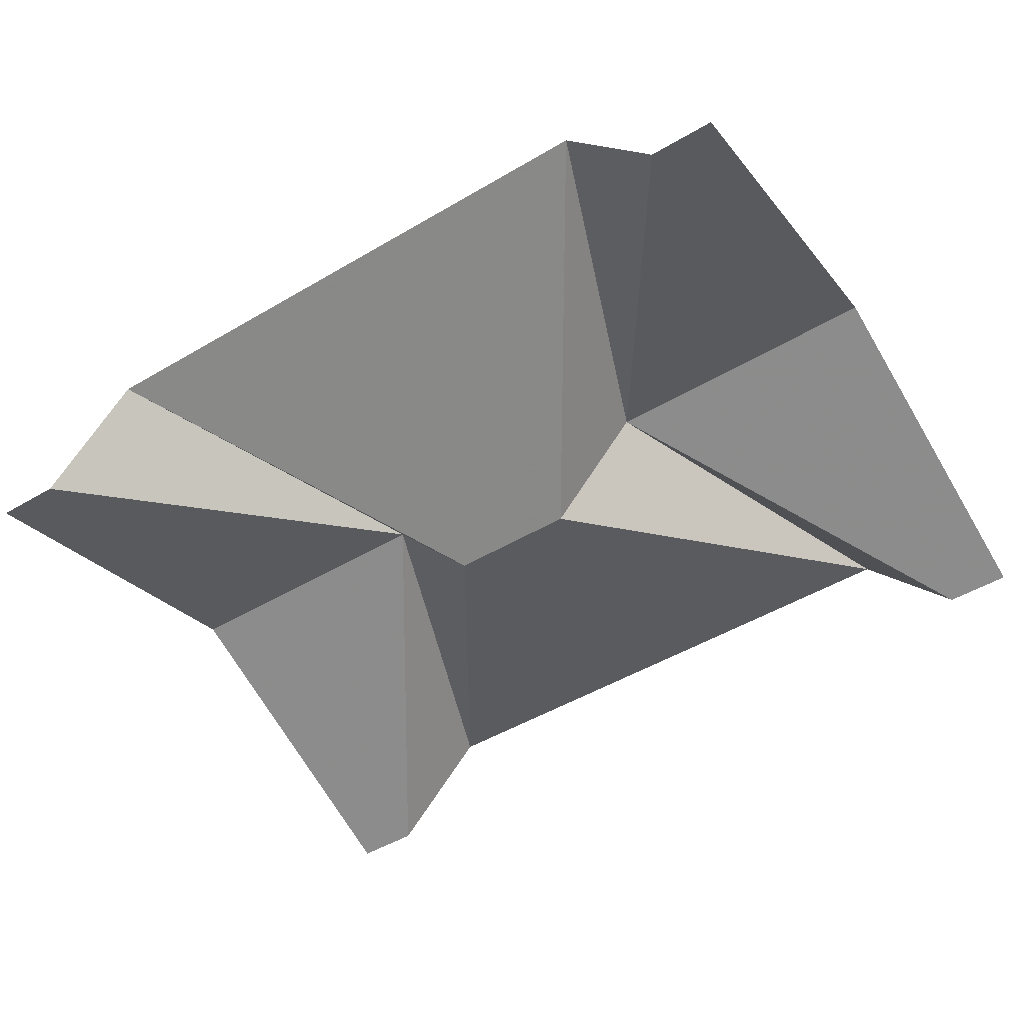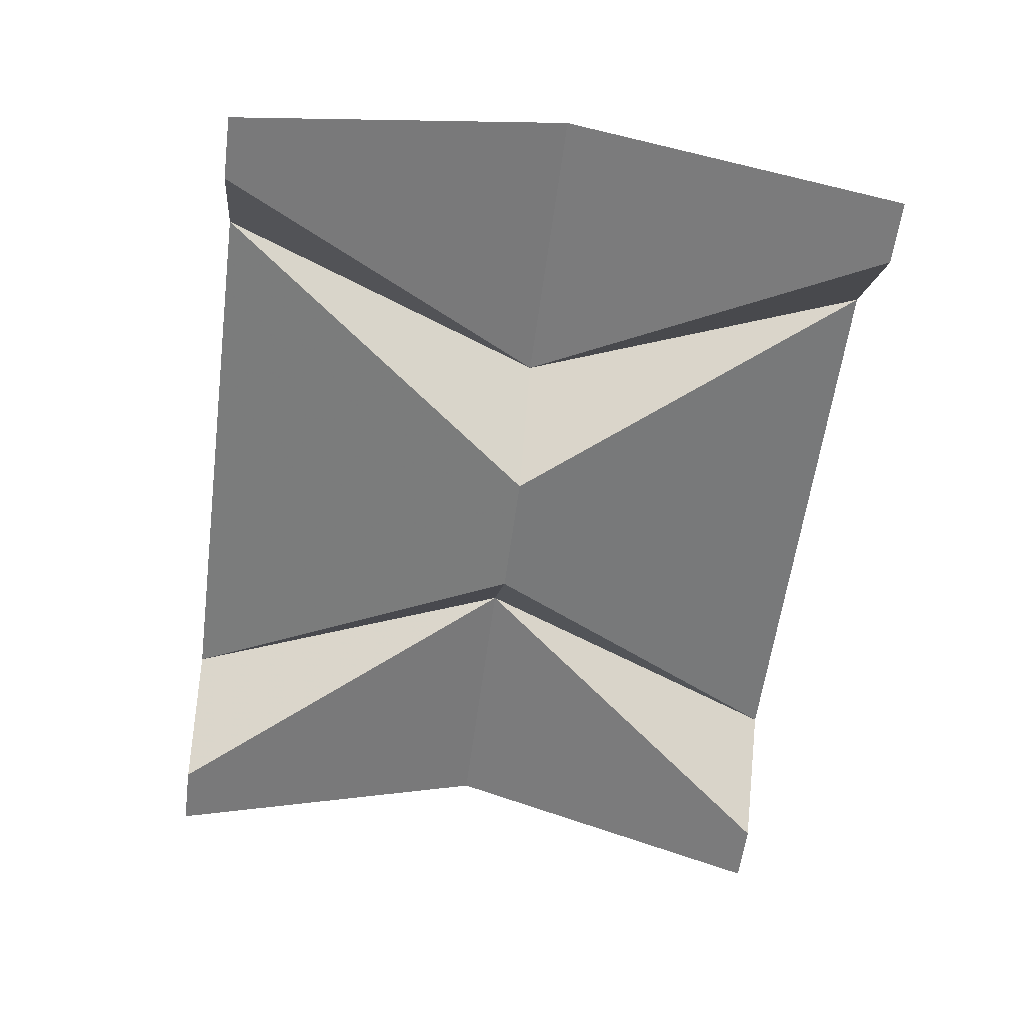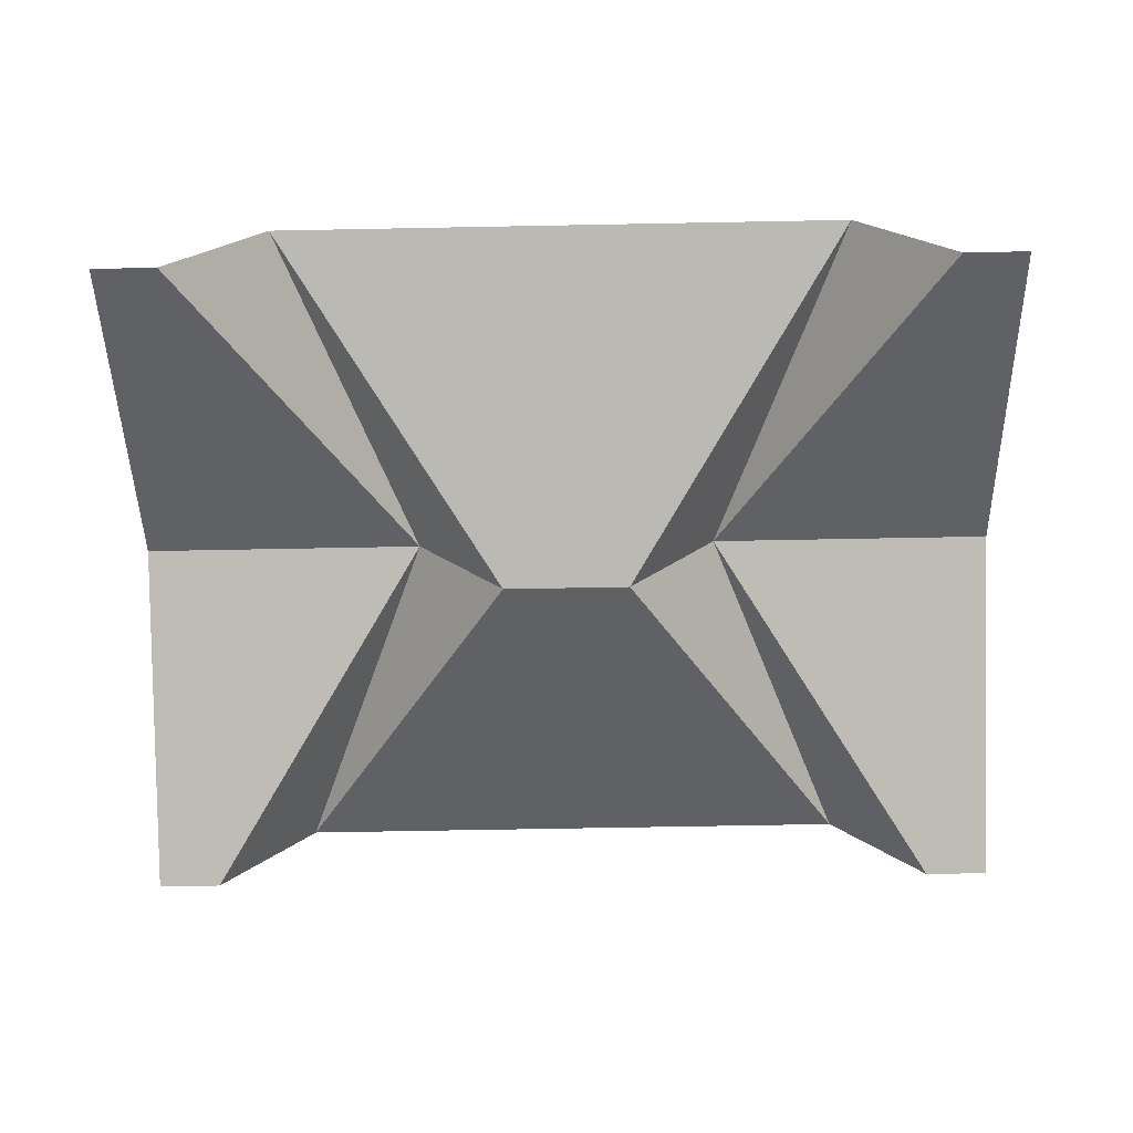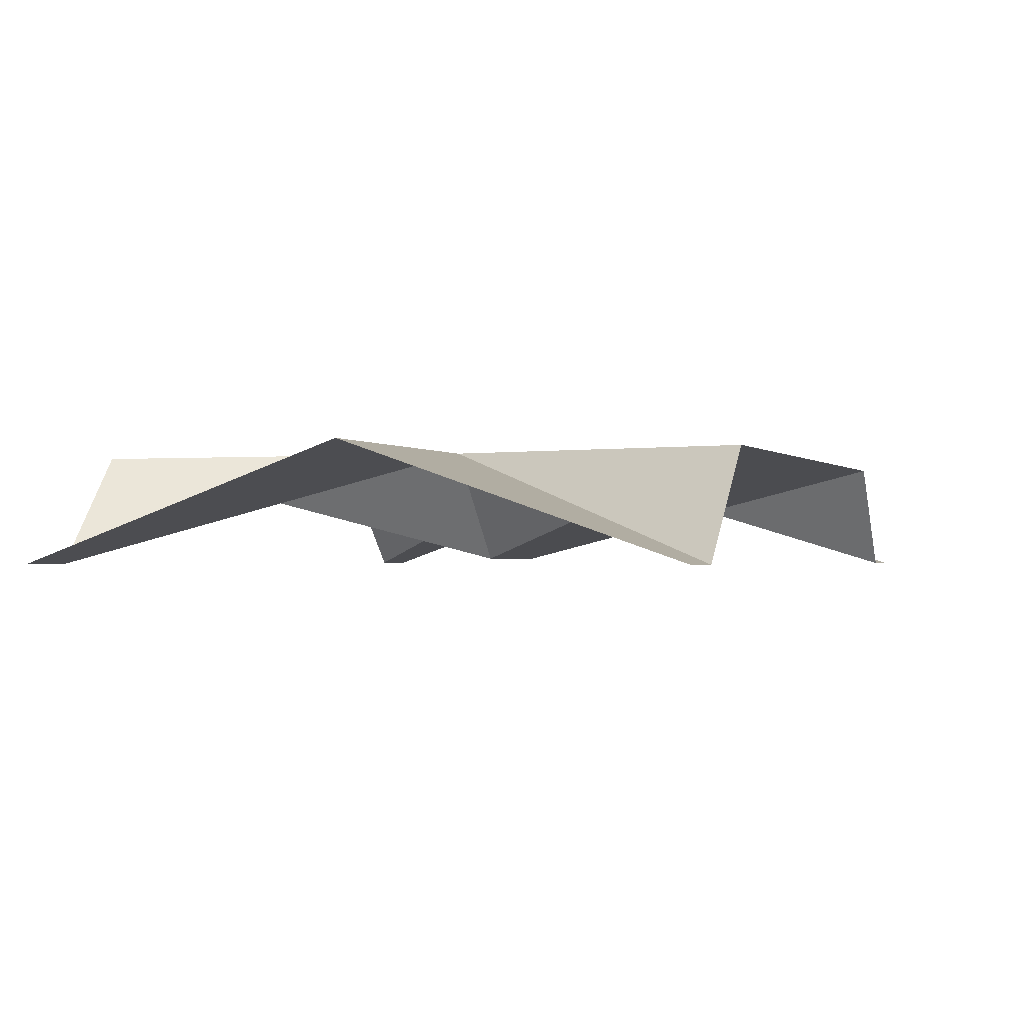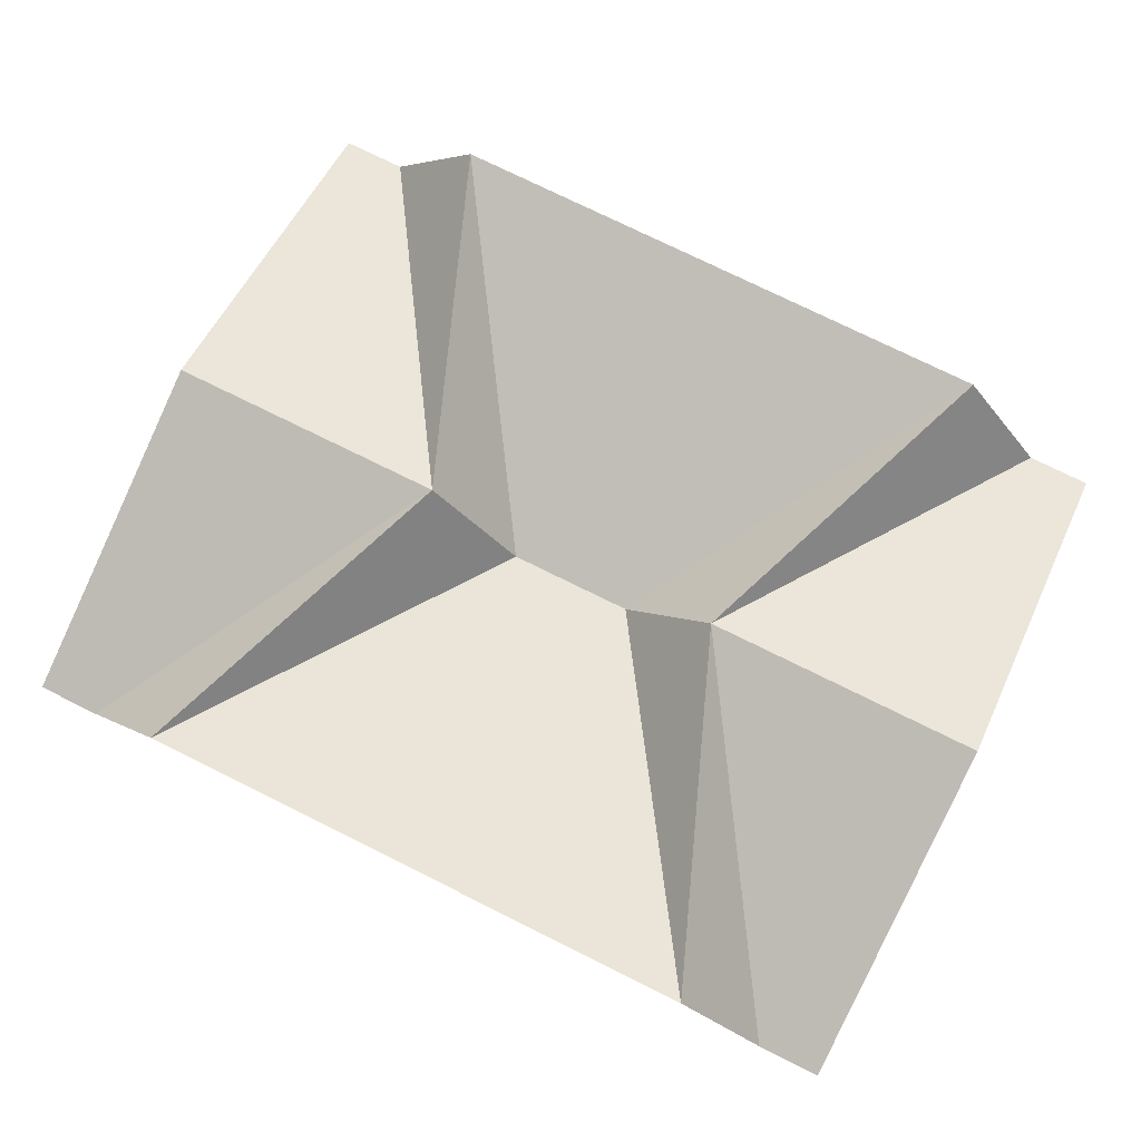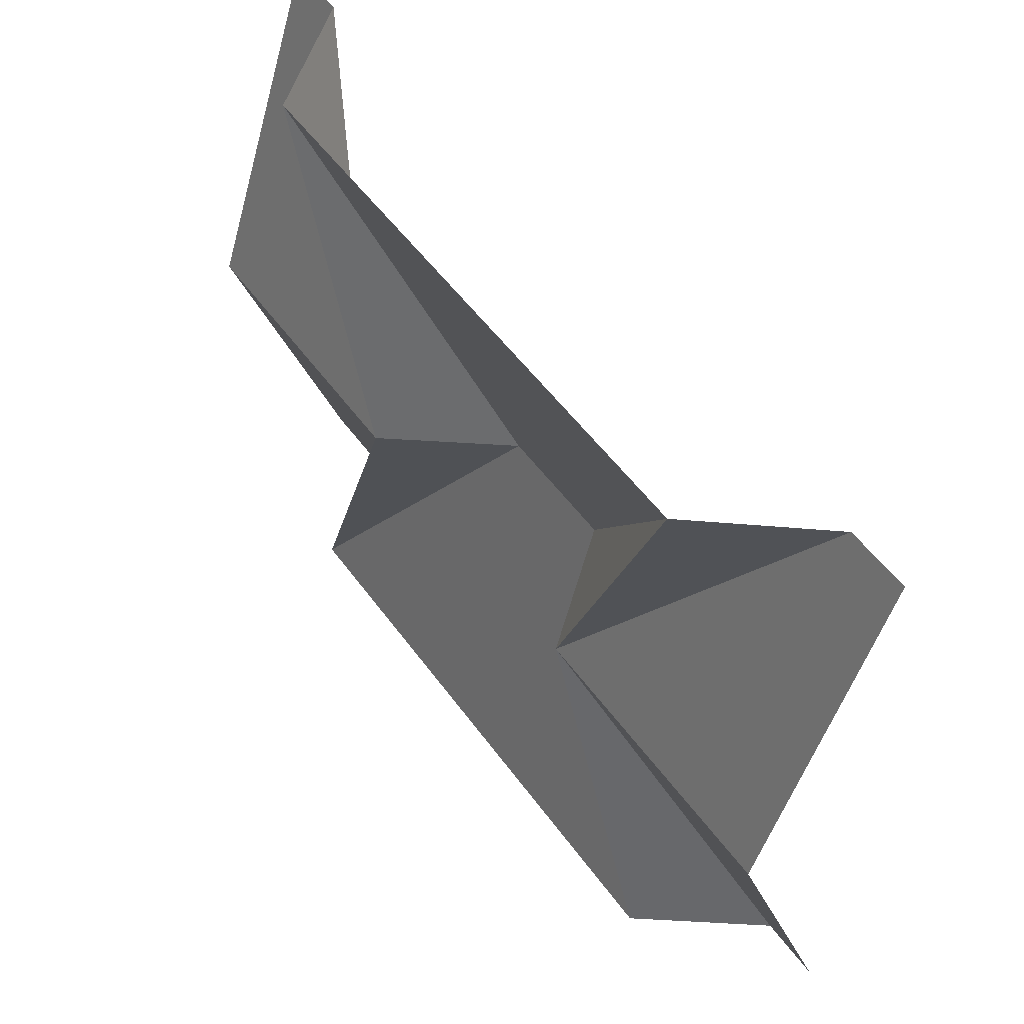
<metadata>
{"format":"obj","ext":"obj","renderer":"f3d","projection":"perspective","resolution":1024,"background":"white","views":[{"elev":-50.1,"azim":32.8,"up":"+Z"},{"elev":-60.0,"azim":82.4,"up":"+Z"},{"elev":-65.9,"azim":1.1,"up":"+Z"},{"elev":-1.4,"azim":111.7,"up":"+Z"},{"elev":76.0,"azim":26.3,"up":"+Z"},{"elev":53.1,"azim":54.9,"up":"+Y"}]}
</metadata>
<code>
v 0.0715 0     0
v -0.0715  0      0
v 0.3215     0.3858 0.1189
v -0.3215      0.3858  0.1189
v  0.3215     -0.3858  0.1189
v -0.3215     -0.3858  0.1189
v 0.1733 0         0.1251
v -0.1733  0          0.1251
v -0.4233  0.3818 -0.006126
v -0.4948  0.3818 -0.006126
v -0.1733   0.7713  0.1003
v -0.8163  0.7713  0.1003
v -0.4948 -7.629e-09  0.1251
v -0.668  0.3858  0.1189
v -0.4233 -0.3818 -0.006126
v -0.4948 -0.3818 -0.006126
v -0.1733  -0.7713  0.1003
v -0.4948 -0.7713  0.1003
v -0.668 -0.3858  0.1189
v  0.4948  0.3818 -0.006126
v  0.4233  0.3818 -0.006126
v 0.8163 0.7713 0.1003
v 0.1733  0.7713 0.1003
v  0.4948 -7.629e-09  0.1251
v 0.668 0.3858 0.1189
v  0.4948 -0.3818 -0.006126
v  0.4233 -0.3818 -0.006126
v  0.4948 -0.7713  0.1003
v  0.1733  -0.7713  0.1003
v  0.668 -0.3858  0.1189
f 1 3 2
f 2 3 4
f 1 2 5
f 2 6 5
f 1 5 7
f 1 7 3
f 2 8 6
f 2 4 8
f 9 10 8
f 10 13 8
f 9 8 4
f 15 8 16
f 16 8 13
f 15 6 8
f 20 21 24
f 21 7 24
f 21 3 7
f 26 24 27
f 27 24 7
f 27 7 5

</code>
